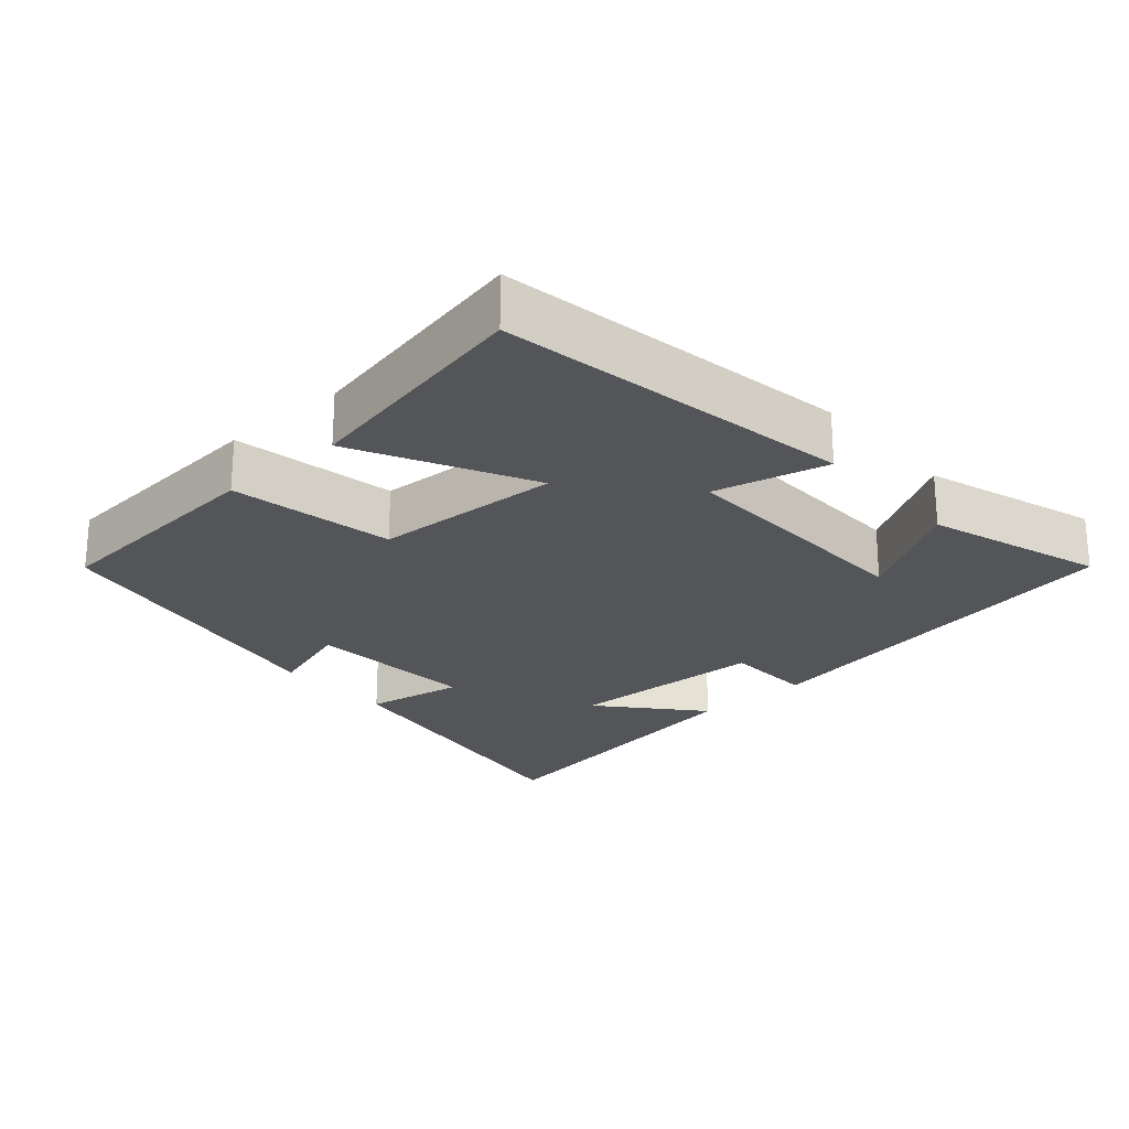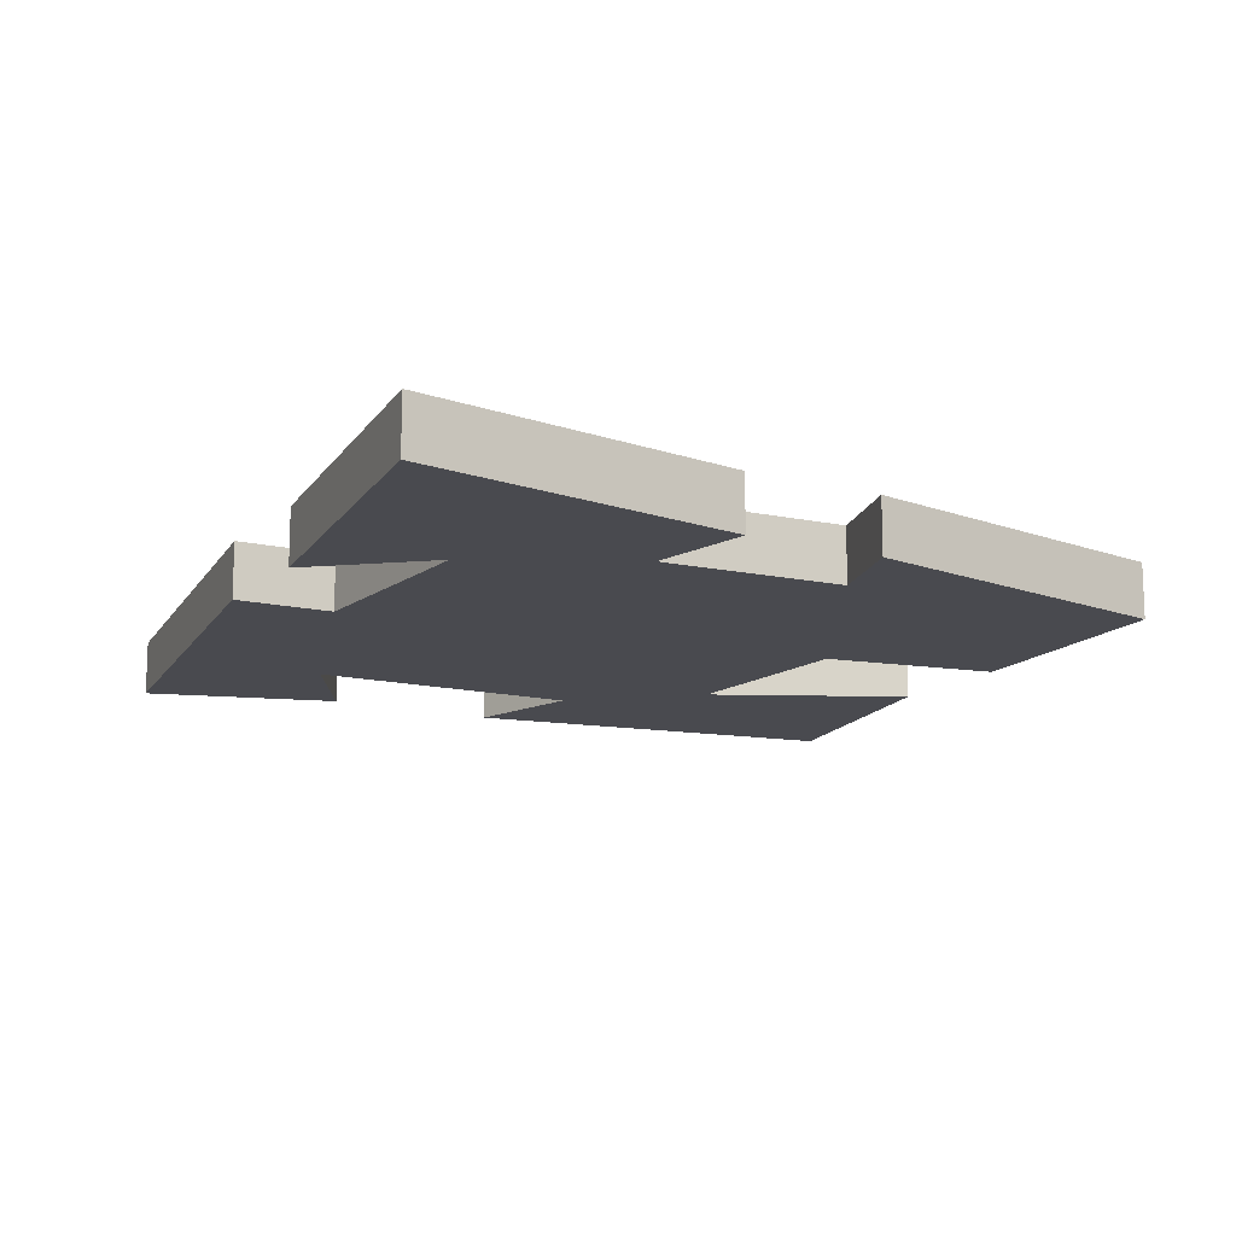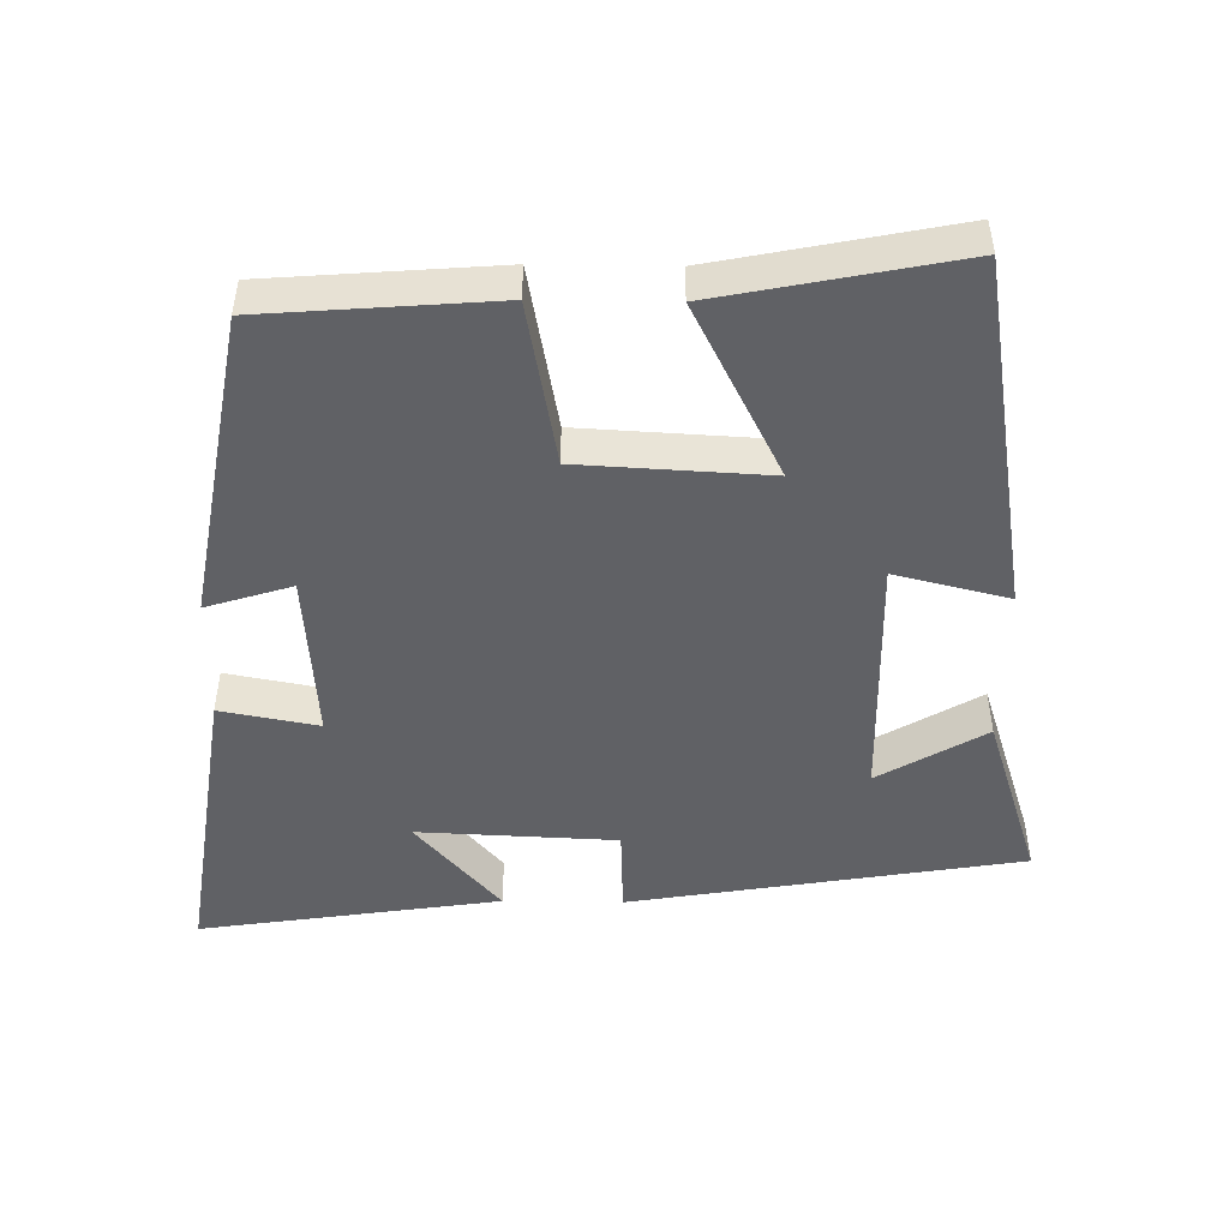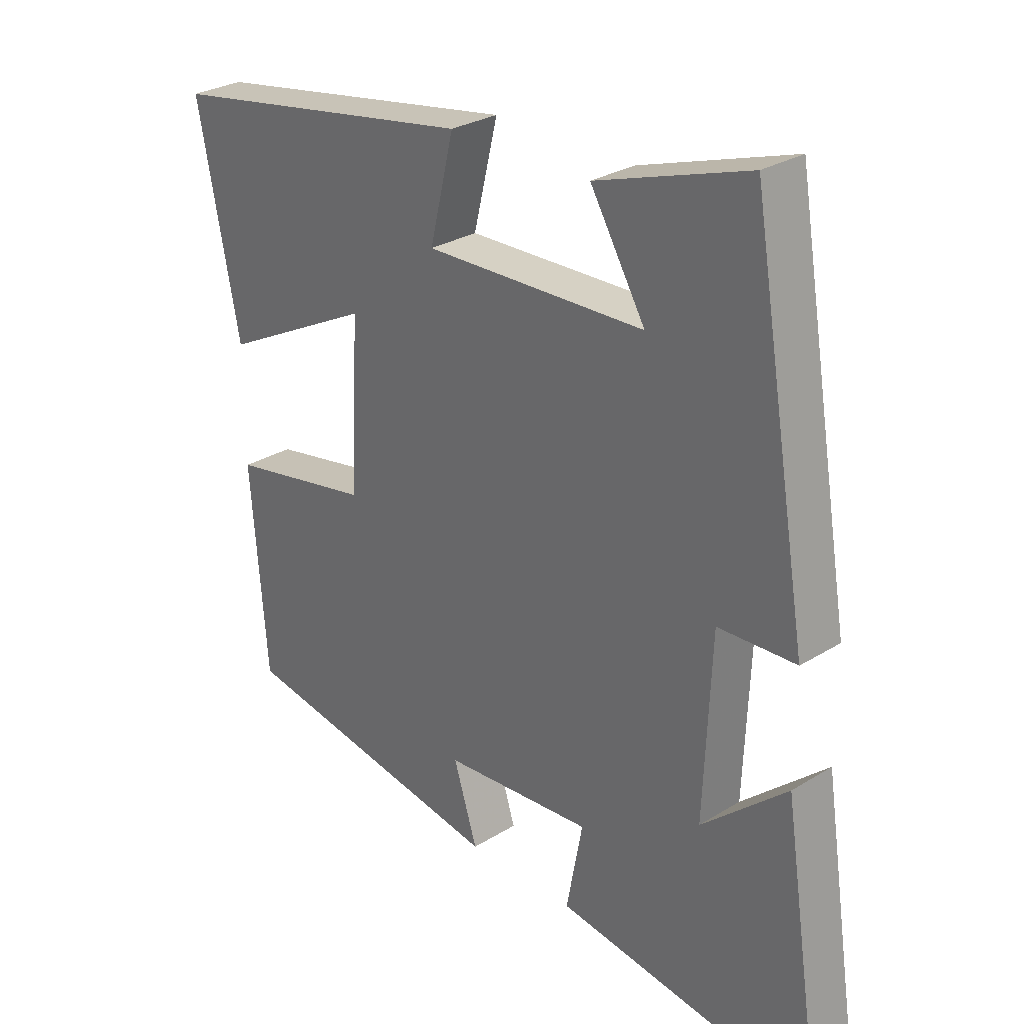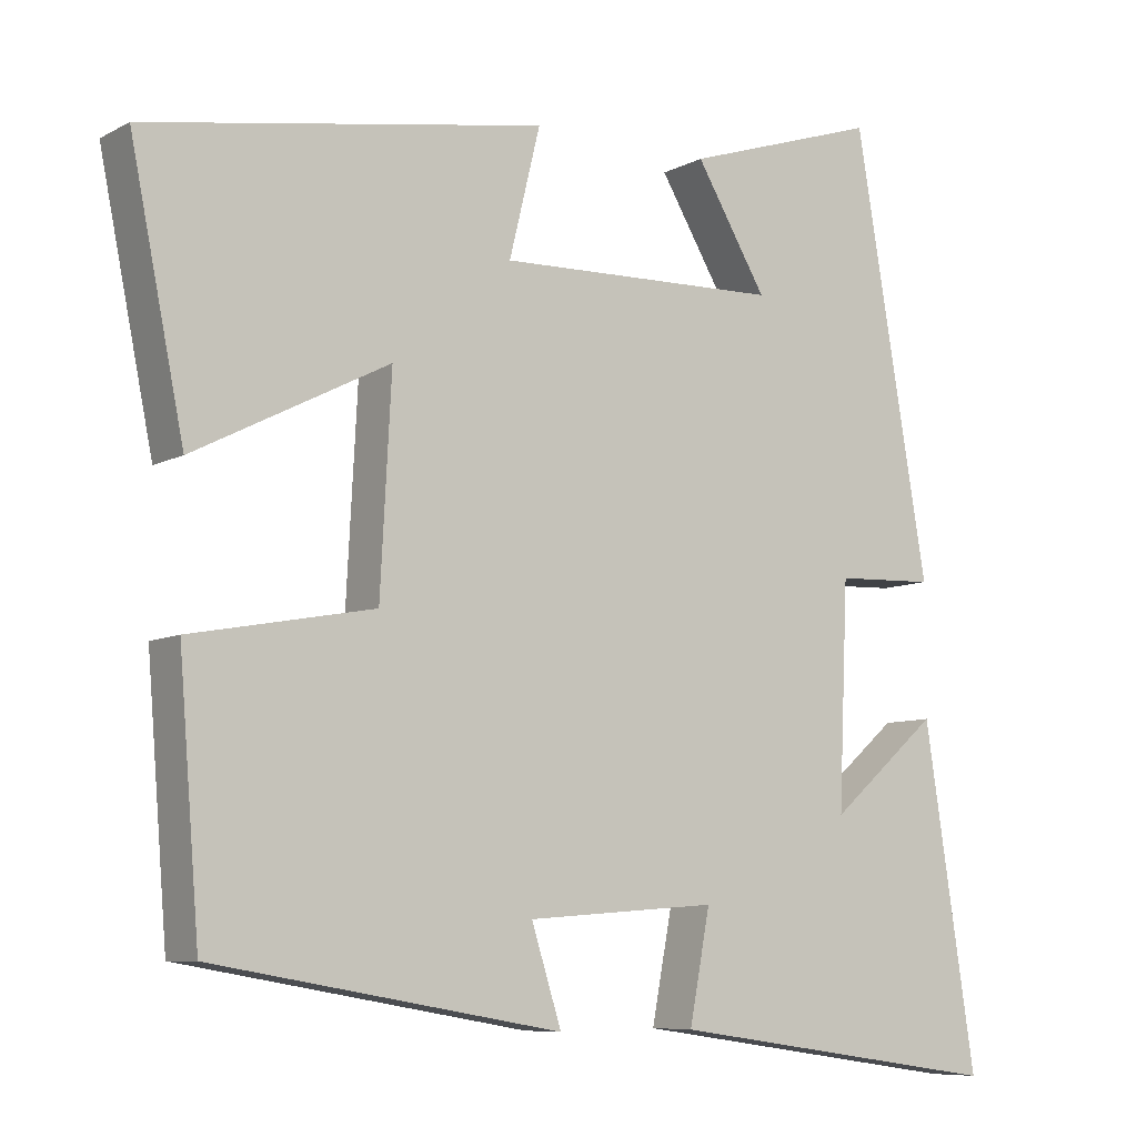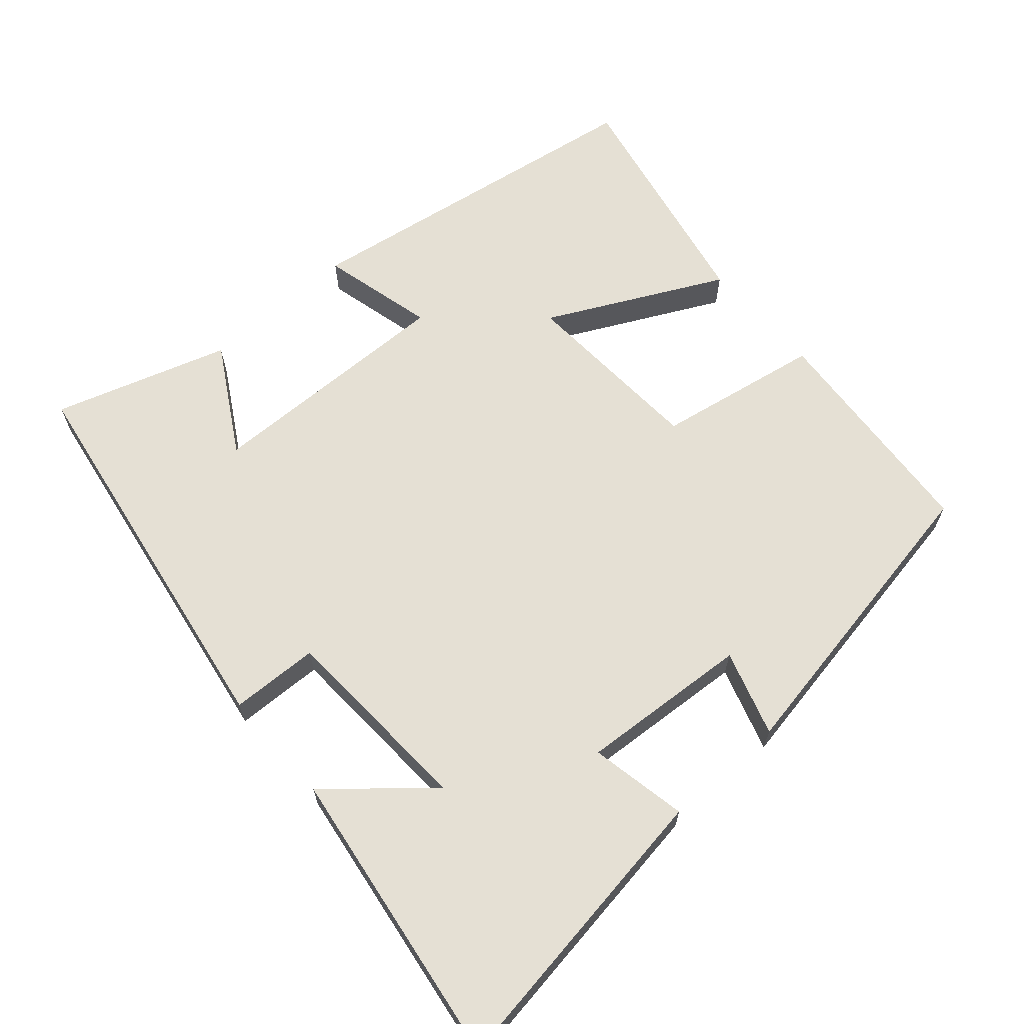
<metadata>
{"format":"obj","ext":"obj","renderer":"f3d","projection":"perspective","resolution":1024,"background":"white","views":[{"elev":-24.3,"azim":-48.6,"up":"+Y"},{"elev":-13.6,"azim":149.9,"up":"+Y"},{"elev":-48.0,"azim":-90.9,"up":"+Y"},{"elev":28.4,"azim":47.1,"up":"+Z"},{"elev":-7.9,"azim":-35.1,"up":"+Z"},{"elev":65.3,"azim":138.4,"up":"+Y"}]}
</metadata>
<code>
v -0.474 0.07 -0.424
v -0.5 0.07 -0.101
v -0.269 0.07 -0.058
v -0.255 0.07 0.206
v -0.5 0.07 0.081
v -0.568 0.07 0.416
v -0.066 0.07 0.5
v -0.105 0.07 0.34
v 0.251 0.07 0.35
v 0.162 0.07 0.5
v 0.407 0.07 0.58
v 0.5 0.07 0.029
v 0.375 0.07 0.024
v 0.363 0.07 -0.256
v 0.5 0.07 -0.137
v 0.565 0.07 -0.561
v 0.14 0.07 -0.5
v 0.166 0.07 -0.362
v -0.074 0.07 -0.38
v -0.036 0.07 -0.5
v -0.474 0 -0.424
v -0.5 0 -0.101
v -0.269 0 -0.058
v -0.255 0 0.206
v -0.5 0 0.081
v -0.568 0 0.416
v -0.066 0 0.5
v -0.105 0 0.34
v 0.251 0 0.35
v 0.162 0 0.5
v 0.407 0 0.58
v 0.5 0 0.029
v 0.375 0 0.024
v 0.363 0 -0.256
v 0.5 0 -0.137
v 0.565 0 -0.561
v 0.14 0 -0.5
v 0.166 0 -0.362
v -0.074 0 -0.38
v -0.036 0 -0.5
f 19 20 1 2
f 18 19 2 3
f 16 17 18
f 16 18 3 4
f 14 15 16
f 14 16 4
f 13 14 4
f 12 13 4
f 9 10 11 12
f 8 9 12 4
f 6 7 8
f 4 5 6 8
f 22 21 40 39
f 23 22 39 38
f 38 37 36
f 24 23 38 36
f 36 35 34
f 24 36 34
f 24 34 33
f 24 33 32
f 32 31 30 29
f 24 32 29 28
f 28 27 26
f 28 26 25 24
f 1 21 22 2
f 2 22 23 3
f 3 23 24 4
f 4 24 25 5
f 5 25 26 6
f 6 26 27 7
f 7 27 28 8
f 8 28 29 9
f 9 29 30 10
f 10 30 31 11
f 11 31 32 12
f 12 32 33 13
f 13 33 34 14
f 14 34 35 15
f 15 35 36 16
f 16 36 37 17
f 17 37 38 18
f 18 38 39 19
f 19 39 40 20
f 20 40 21 1

</code>
